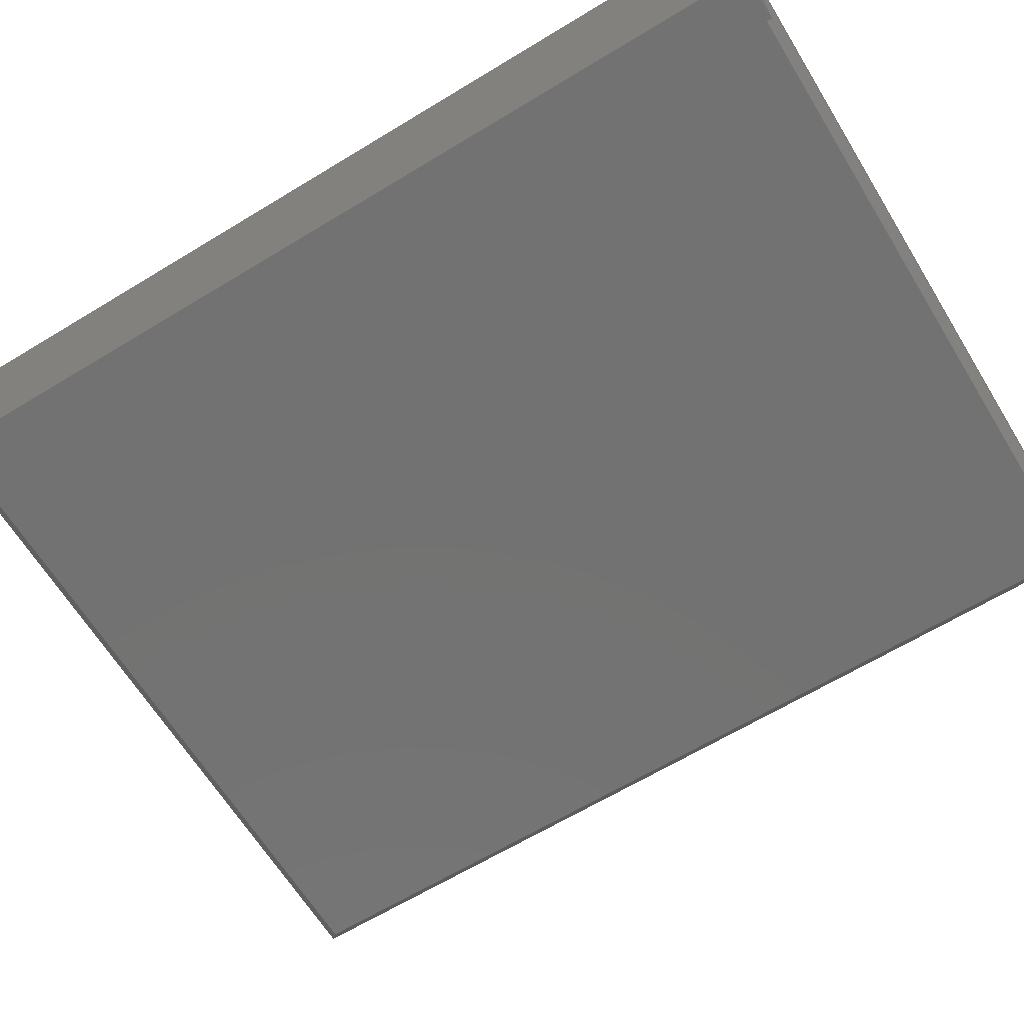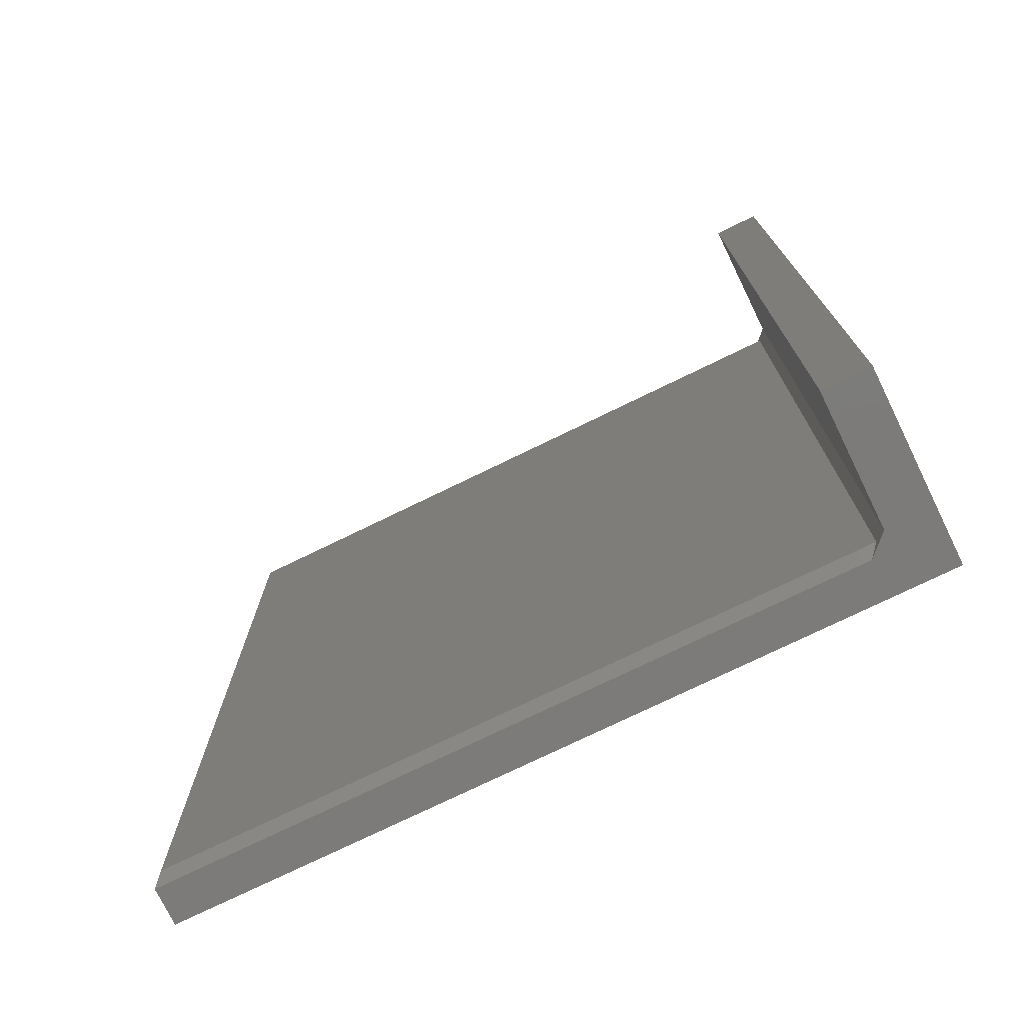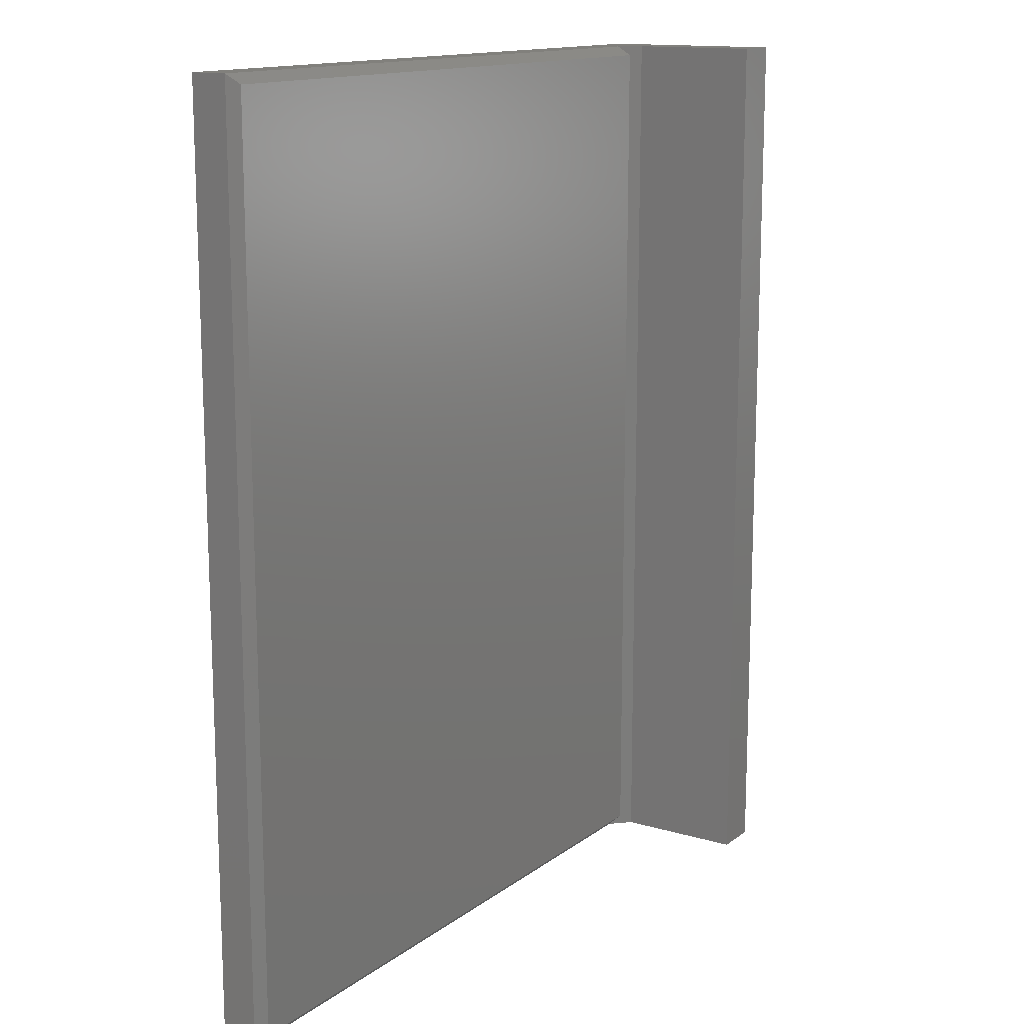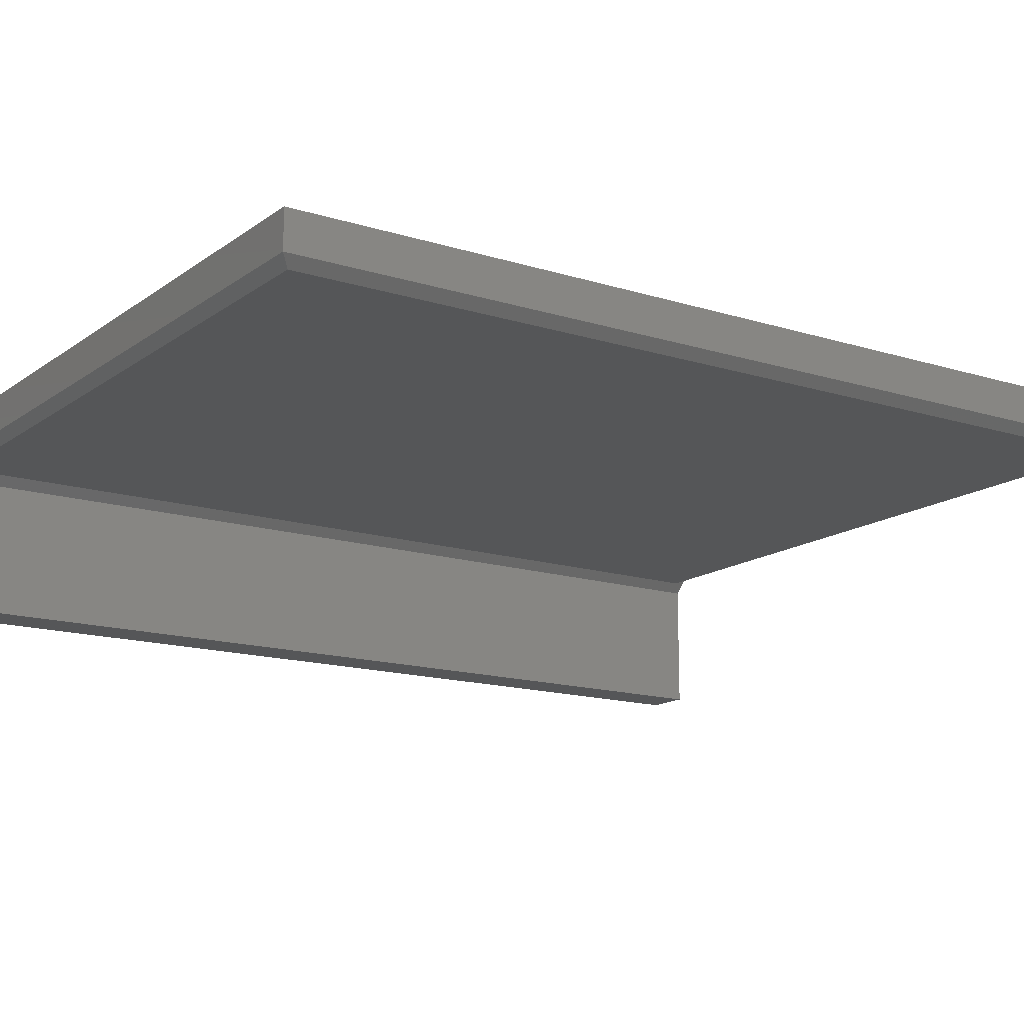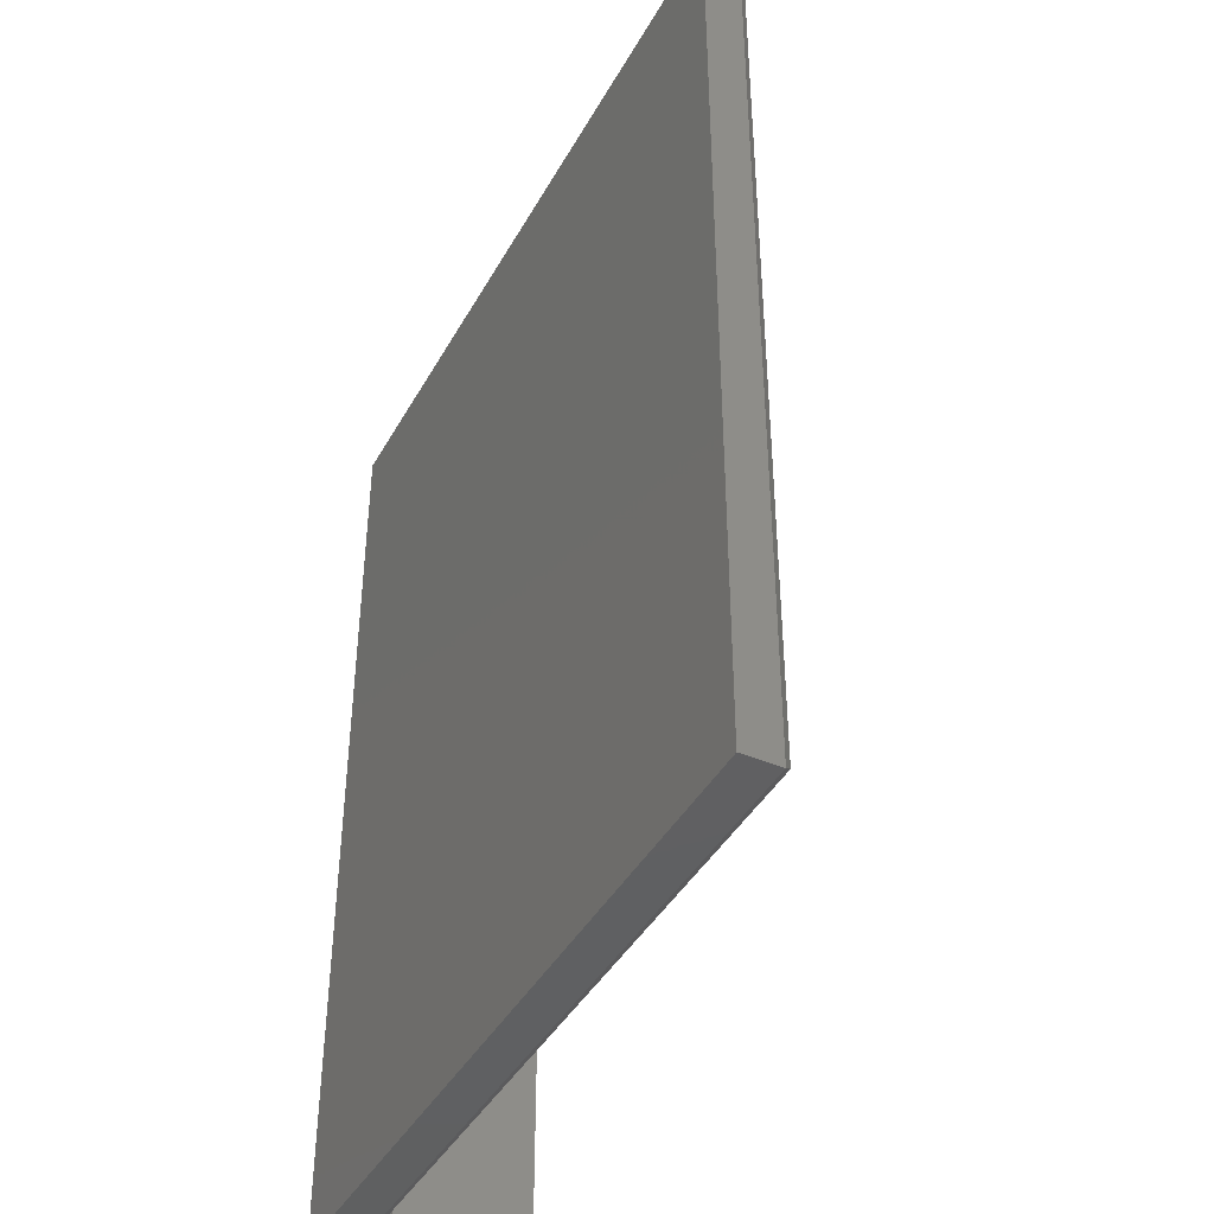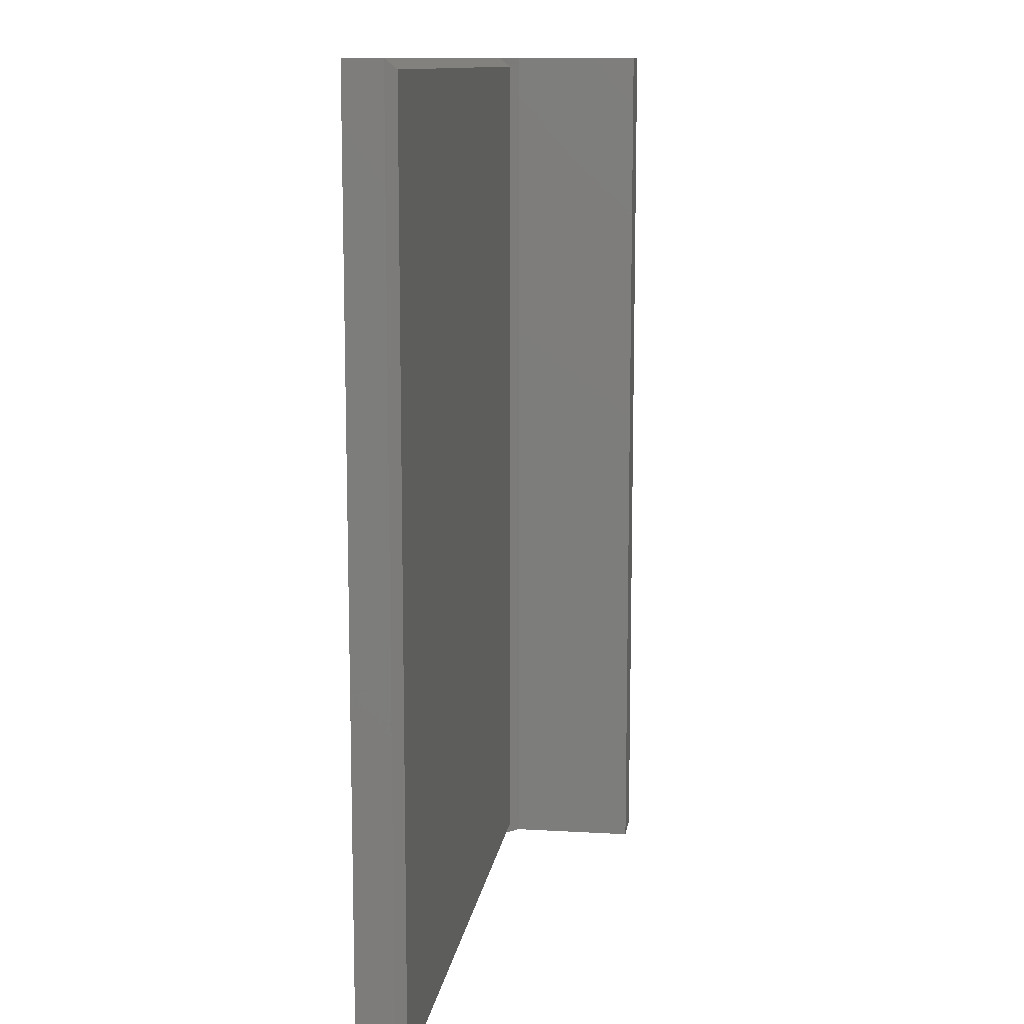
<metadata>
{"format":"stl","ext":"stl","renderer":"f3d","projection":"perspective","resolution":1024,"background":"white","views":[{"elev":-64.5,"azim":-58.5,"up":"+Z"},{"elev":-75.0,"azim":-154.0,"up":"+Y"},{"elev":14.1,"azim":122.9,"up":"+Y"},{"elev":-14.9,"azim":56.0,"up":"+Z"},{"elev":-41.9,"azim":63.0,"up":"+Y"},{"elev":11.5,"azim":98.0,"up":"+Y"}]}
</metadata>
<code>
# stl→obj: 18 verts, 32 faces
v -0.07919 -0.007812 0.114
v 0.4688 -0.007812 0.114
v -0.07919 -0.7422 0.114
v 0.4688 -0.7422 0.114
v -0.08701 2.109e-18 0.1062
v -0.125 5.166e-34 0.152
v -0.07138 2.976e-18 0.1218
v 0.4766 3.339e-17 0.152
v 0.4766 3.339e-17 0.1218
v -0.125 0 0
v -0.08701 2.109e-18 -2.326e-18
v 0.4766 -0.75 0.1218
v 0.4766 -0.75 0.152
v -0.07138 -0.75 0.1218
v -0.125 -0.75 0.152
v -0.08701 -0.75 0.1062
v -0.125 -0.75 0
v -0.08701 -0.75 -2.326e-18
f 1 2 3
f 3 2 4
f 5 6 7
f 7 6 8
f 7 8 9
f 10 6 11
f 11 6 5
f 12 13 14
f 14 13 15
f 14 15 16
f 17 18 15
f 15 18 16
f 9 8 12
f 12 8 13
f 1 5 7
f 5 1 16
f 16 1 3
f 16 3 14
f 6 10 15
f 15 10 17
f 14 3 12
f 12 3 4
f 9 12 2
f 2 12 4
f 7 9 1
f 1 9 2
f 11 5 18
f 18 5 16
f 8 6 13
f 13 6 15
f 10 11 17
f 17 11 18

</code>
